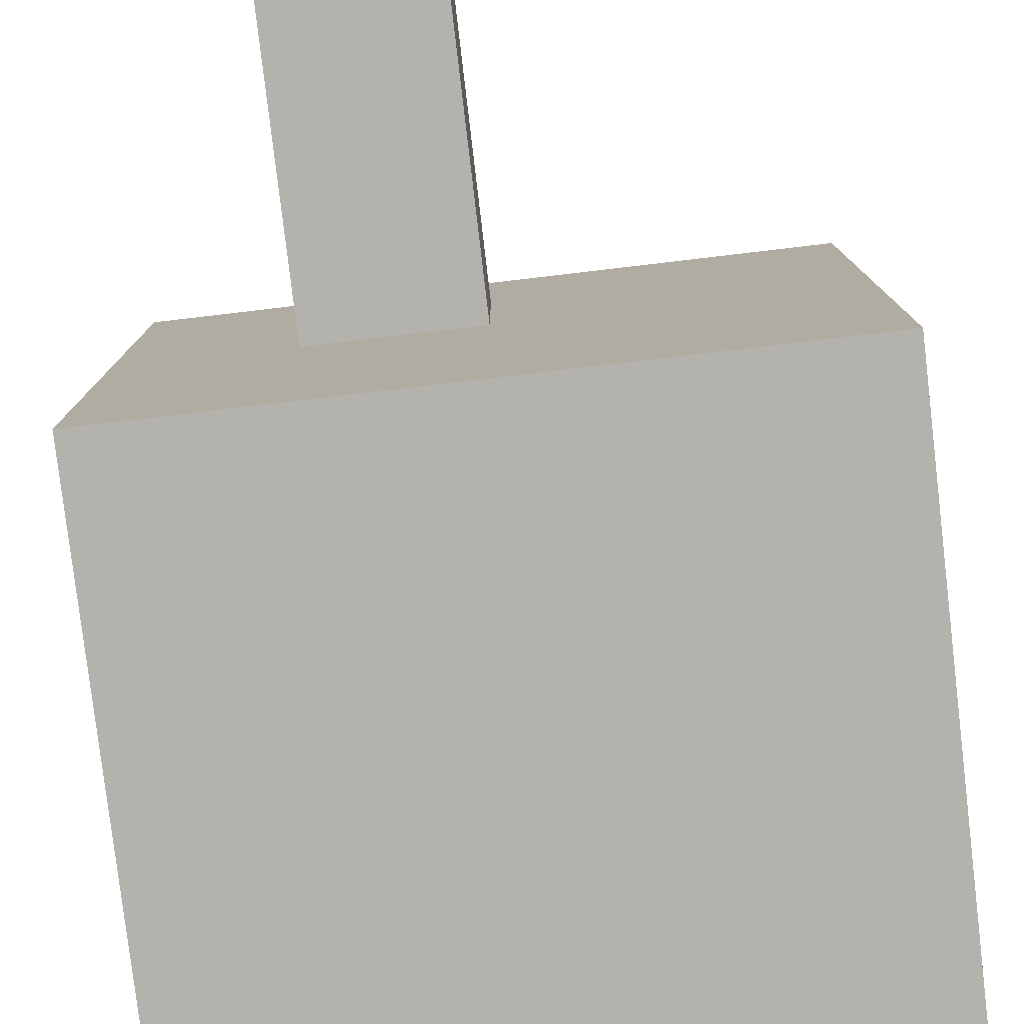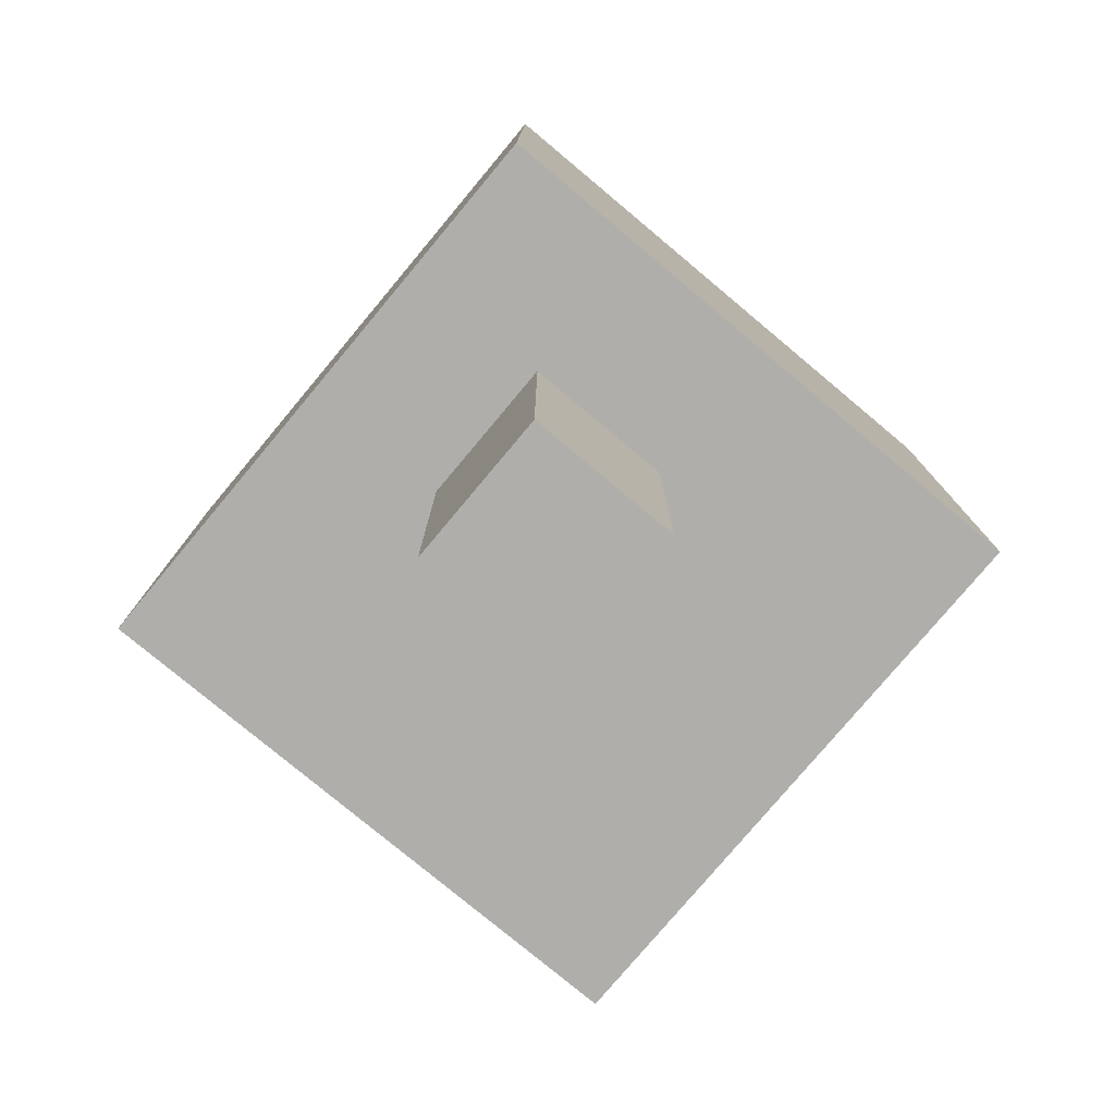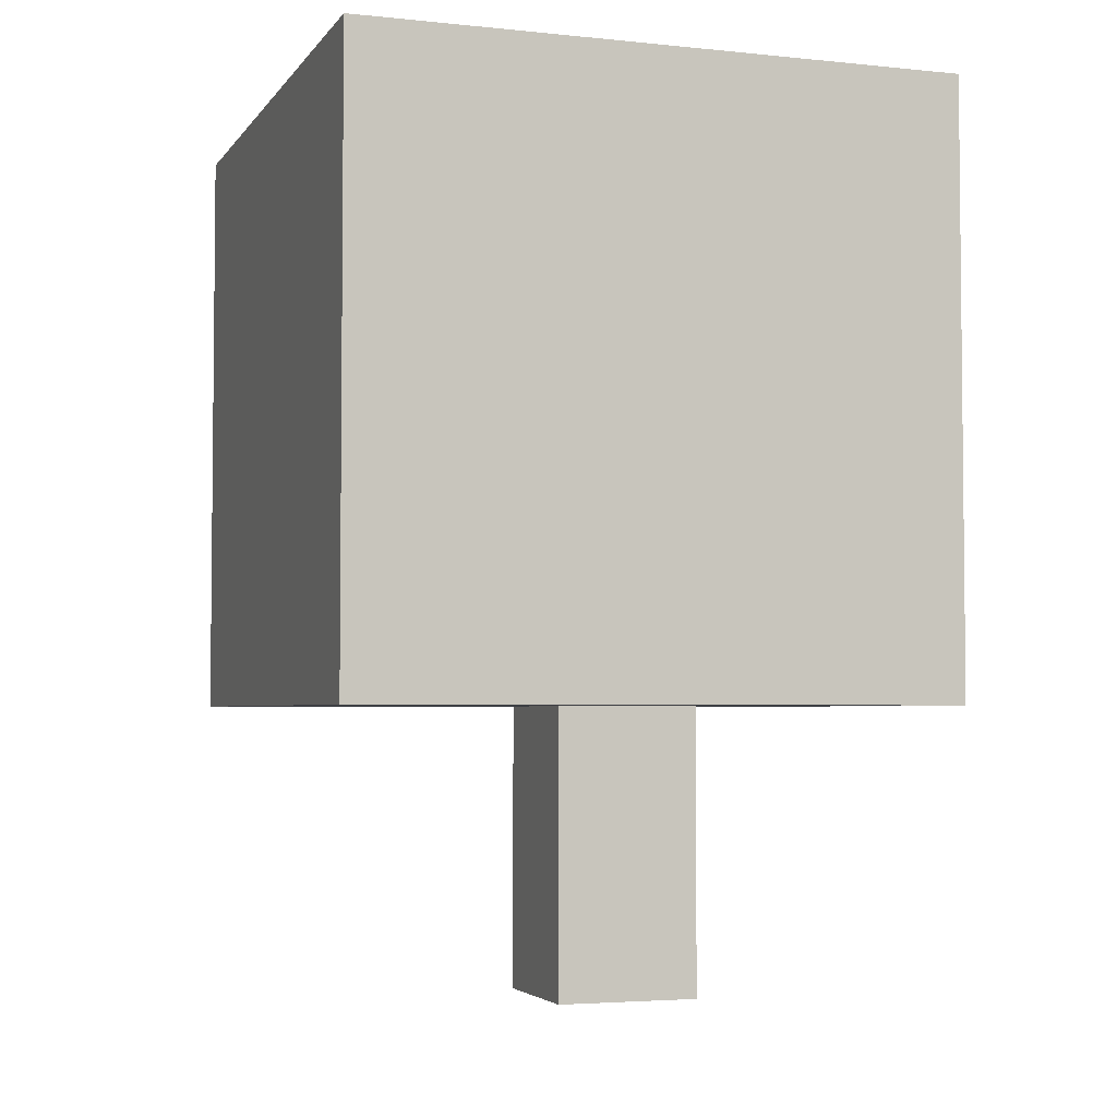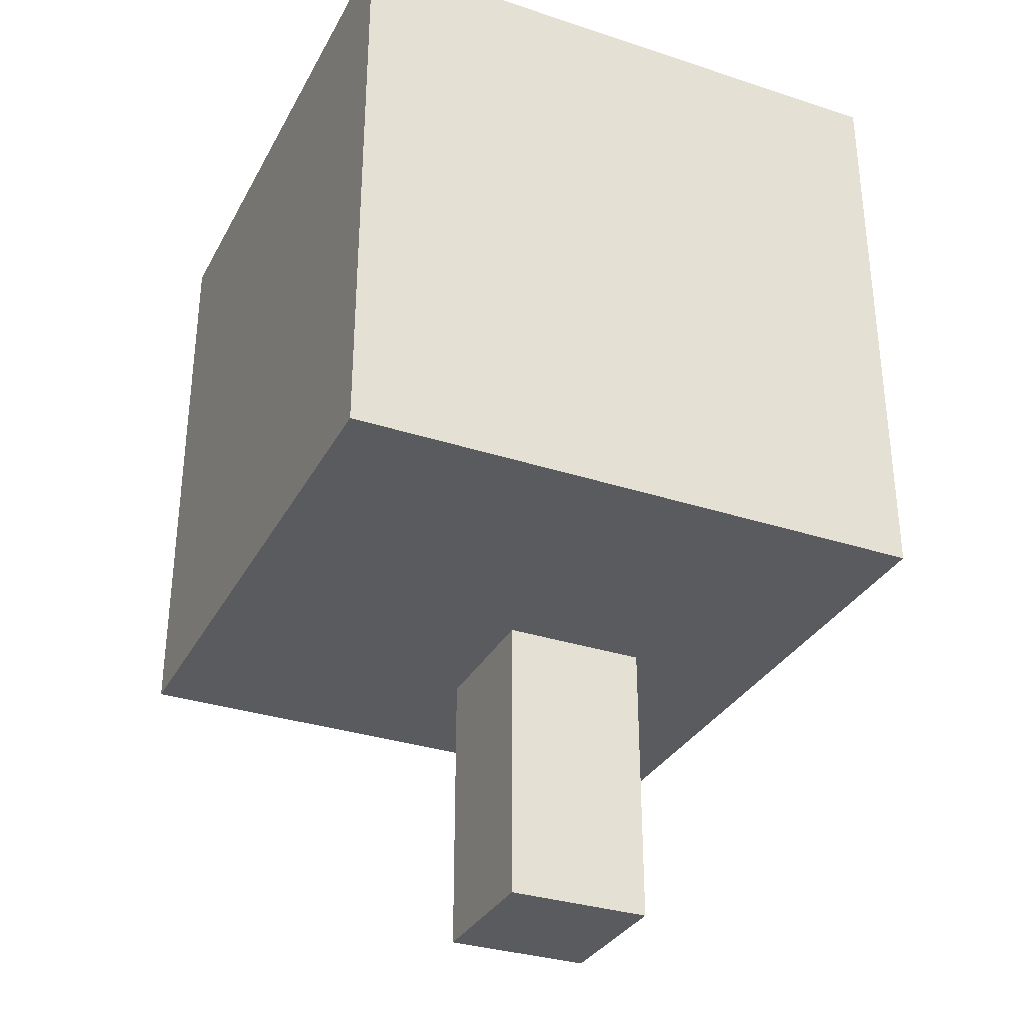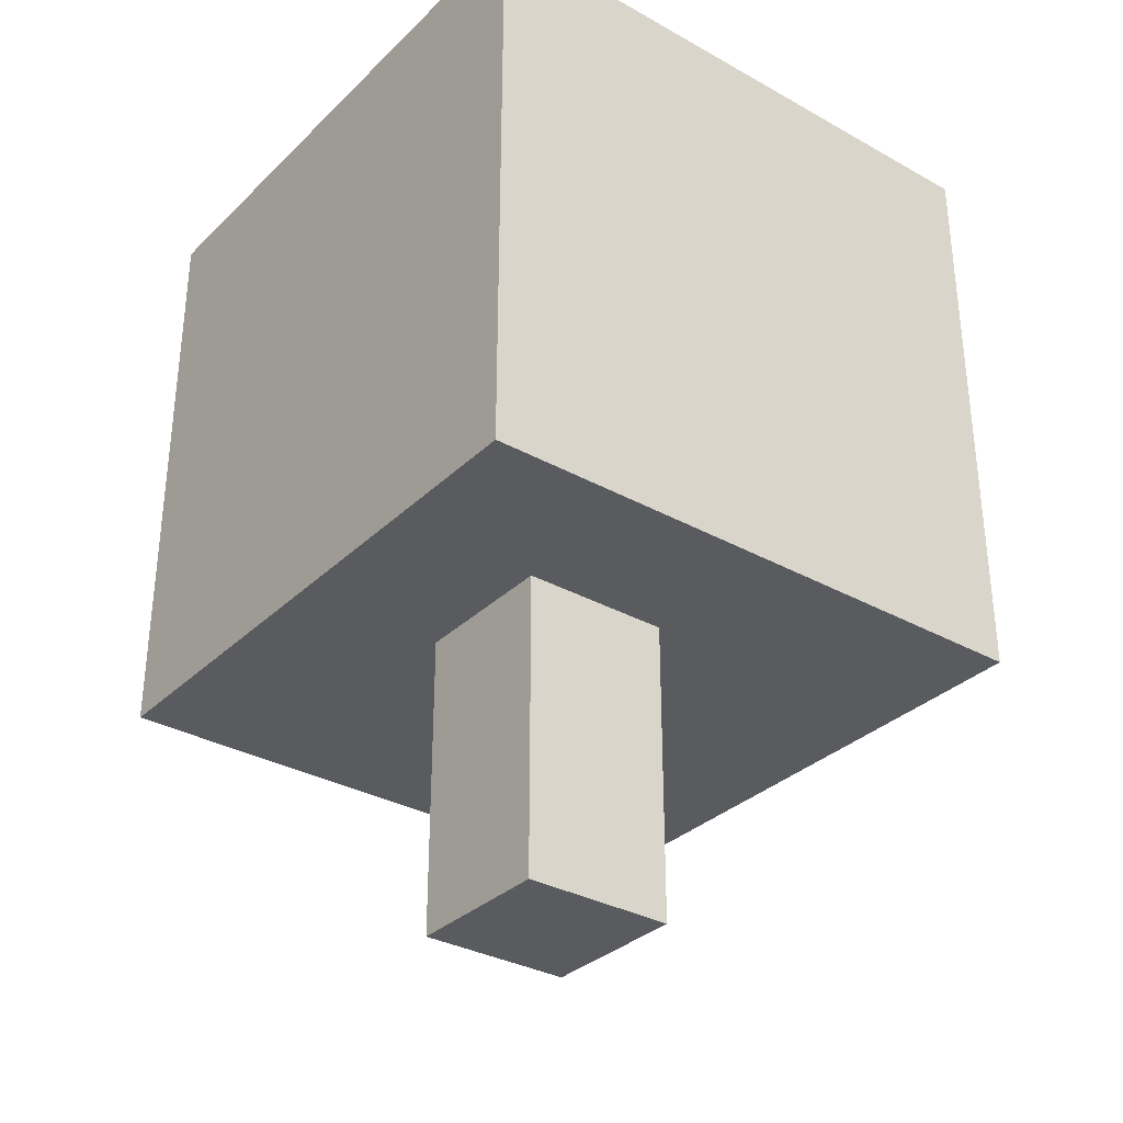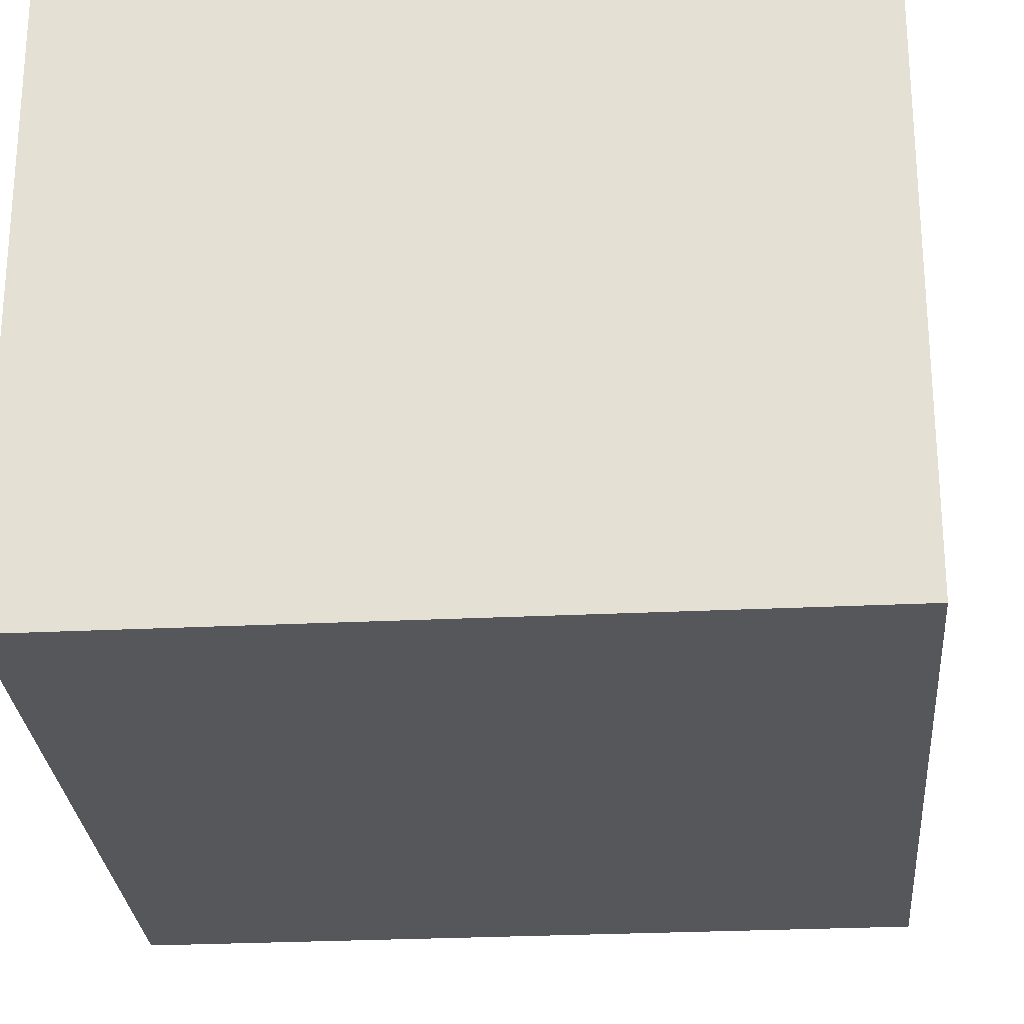
<metadata>
{"format":"obj","ext":"obj","renderer":"f3d","projection":"perspective","resolution":1024,"background":"white","views":[{"elev":-79.4,"azim":6.7,"up":"+Z"},{"elev":-77.9,"azim":-39.9,"up":"+Y"},{"elev":-3.8,"azim":161.1,"up":"+Y"},{"elev":-32.4,"azim":155.5,"up":"+Y"},{"elev":-32.7,"azim":-37.6,"up":"+Y"},{"elev":-26.8,"azim":-175.6,"up":"+Z"}]}
</metadata>
<code>
o upperBodyParts0
v 0 1.5 0.125
v 0 1.5 0
v 0 1 0.125
v 0 1 0
v -0.125 1.5 0
v -0.125 1.5 0.125
v -0.125 1 0
v -0.125 1 0.125
f 4 7 5 2
f 3 4 2 1
f 8 3 1 6
f 7 8 6 5
f 6 1 2 5
f 7 4 3 8
o upperBodyParts1
v 0 1.5 0.125
v 0 1.5 0
v 0 1 0.125
v 0 1 0
v -0.125 1.5 0
v -0.125 1.5 0.125
v -0.125 1 0
v -0.125 1 0.125
f 12 15 13 10
f 11 12 10 9
f 16 11 9 14
f 15 16 14 13
f 14 9 10 13
f 15 12 11 16
o upperBodyParts2
v 0 1.5 0.125
v 0 1.5 0
v 0 1 0.125
v 0 1 0
v -0.125 1.5 0
v -0.125 1.5 0.125
v -0.125 1 0
v -0.125 1 0.125
f 20 23 21 18
f 19 20 18 17
f 24 19 17 22
f 23 24 22 21
f 22 17 18 21
f 23 20 19 24
o upperBodyParts3
v 0 1.5 0.125
v 0 1.5 0
v 0 1 0.125
v 0 1 0
v -0.125 1.5 0
v -0.125 1.5 0.125
v -0.125 1 0
v -0.125 1 0.125
f 28 31 29 26
f 27 28 26 25
f 32 27 25 30
f 31 32 30 29
f 30 25 26 29
f 31 28 27 32
o upperBodyParts4
v 0 1.5 0.125
v 0 1.5 0
v 0 1 0.125
v 0 1 0
v -0.125 1.5 0
v -0.125 1.5 0.125
v -0.125 1 0
v -0.125 1 0.125
f 36 39 37 34
f 35 36 34 33
f 40 35 33 38
f 39 40 38 37
f 38 33 34 37
f 39 36 35 40
o upperBodyParts5
v 0 1.5 0.125
v 0 1.5 0
v 0 1 0.125
v 0 1 0
v -0.125 1.5 0
v -0.125 1.5 0.125
v -0.125 1 0
v -0.125 1 0.125
f 44 47 45 42
f 43 44 42 41
f 48 43 41 46
f 47 48 46 45
f 46 41 42 45
f 47 44 43 48
o upperBodyParts6
v 0 1.5 0.125
v 0 1.5 0
v 0 1 0.125
v 0 1 0
v -0.125 1.5 0
v -0.125 1.5 0.125
v -0.125 1 0
v -0.125 1 0.125
f 52 55 53 50
f 51 52 50 49
f 56 51 49 54
f 55 56 54 53
f 54 49 50 53
f 55 52 51 56
o upperBodyParts7
v 0 1.5 0.125
v 0 1.5 0
v 0 1 0.125
v 0 1 0
v -0.125 1.5 0
v -0.125 1.5 0.125
v -0.125 1 0
v -0.125 1 0.125
f 60 63 61 58
f 59 60 58 57
f 64 59 57 62
f 63 64 62 61
f 62 57 58 61
f 63 60 59 64
o upperBodyParts8
v 0 1.5 0.125
v 0 1.5 0
v 0 1 0.125
v 0 1 0
v -0.125 1.5 0
v -0.125 1.5 0.125
v -0.125 1 0
v -0.125 1 0.125
f 68 71 69 66
f 67 68 66 65
f 72 67 65 70
f 71 72 70 69
f 70 65 66 69
f 71 68 67 72
o upperBodyParts9
v 0 1.5 0.125
v 0 1.5 0
v 0 1 0.125
v 0 1 0
v -0.125 1.5 0
v -0.125 1.5 0.125
v -0.125 1 0
v -0.125 1 0.125
f 76 79 77 74
f 75 76 74 73
f 80 75 73 78
f 79 80 78 77
f 78 73 74 77
f 79 76 75 80
o upperBodyParts10
v 0 1.5 0.125
v 0 1.5 0
v 0 1 0.125
v 0 1 0
v -0.125 1.5 0
v -0.125 1.5 0.125
v -0.125 1 0
v -0.125 1 0.125
f 84 87 85 82
f 83 84 82 81
f 88 83 81 86
f 87 88 86 85
f 86 81 82 85
f 87 84 83 88
o upperBodyParts11
v 0 1.5 0.125
v 0 1.5 0
v 0 1 0.125
v 0 1 0
v -0.125 1.5 0
v -0.125 1.5 0.125
v -0.125 1 0
v -0.125 1 0.125
f 92 95 93 90
f 91 92 90 89
f 96 91 89 94
f 95 96 94 93
f 94 89 90 93
f 95 92 91 96
o head
v 0.25 1.75 0.25
v 0.25 1.75 -0.25
v 0.25 1.25 0.25
v 0.25 1.25 -0.25
v -0.25 1.75 -0.25
v -0.25 1.75 0.25
v -0.25 1.25 -0.25
v -0.25 1.25 0.25
f 100 103 101 98
f 99 100 98 97
f 104 99 97 102
f 103 104 102 101
f 102 97 98 101
f 103 100 99 104

</code>
